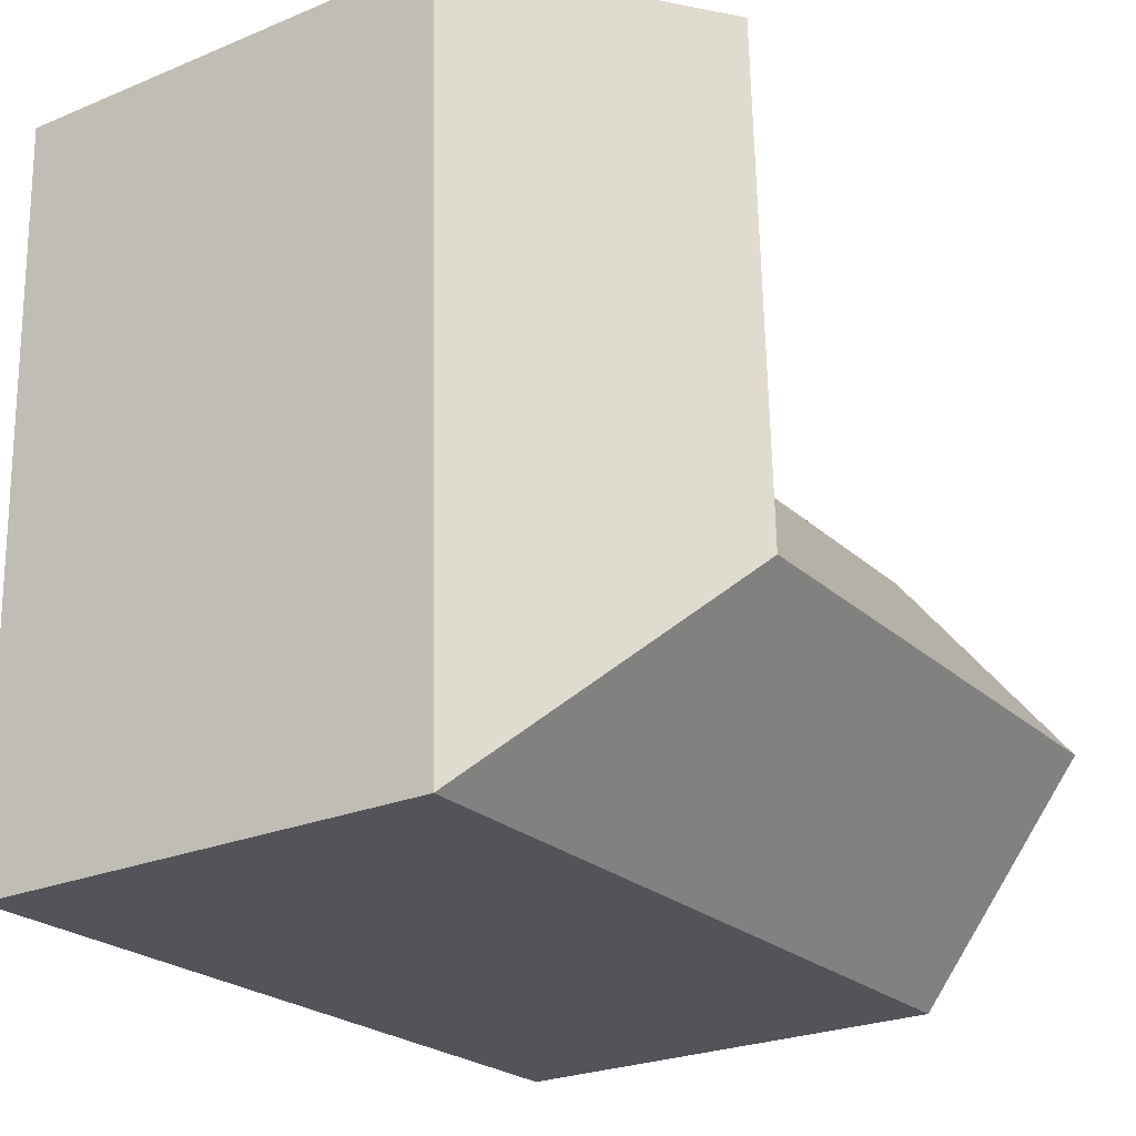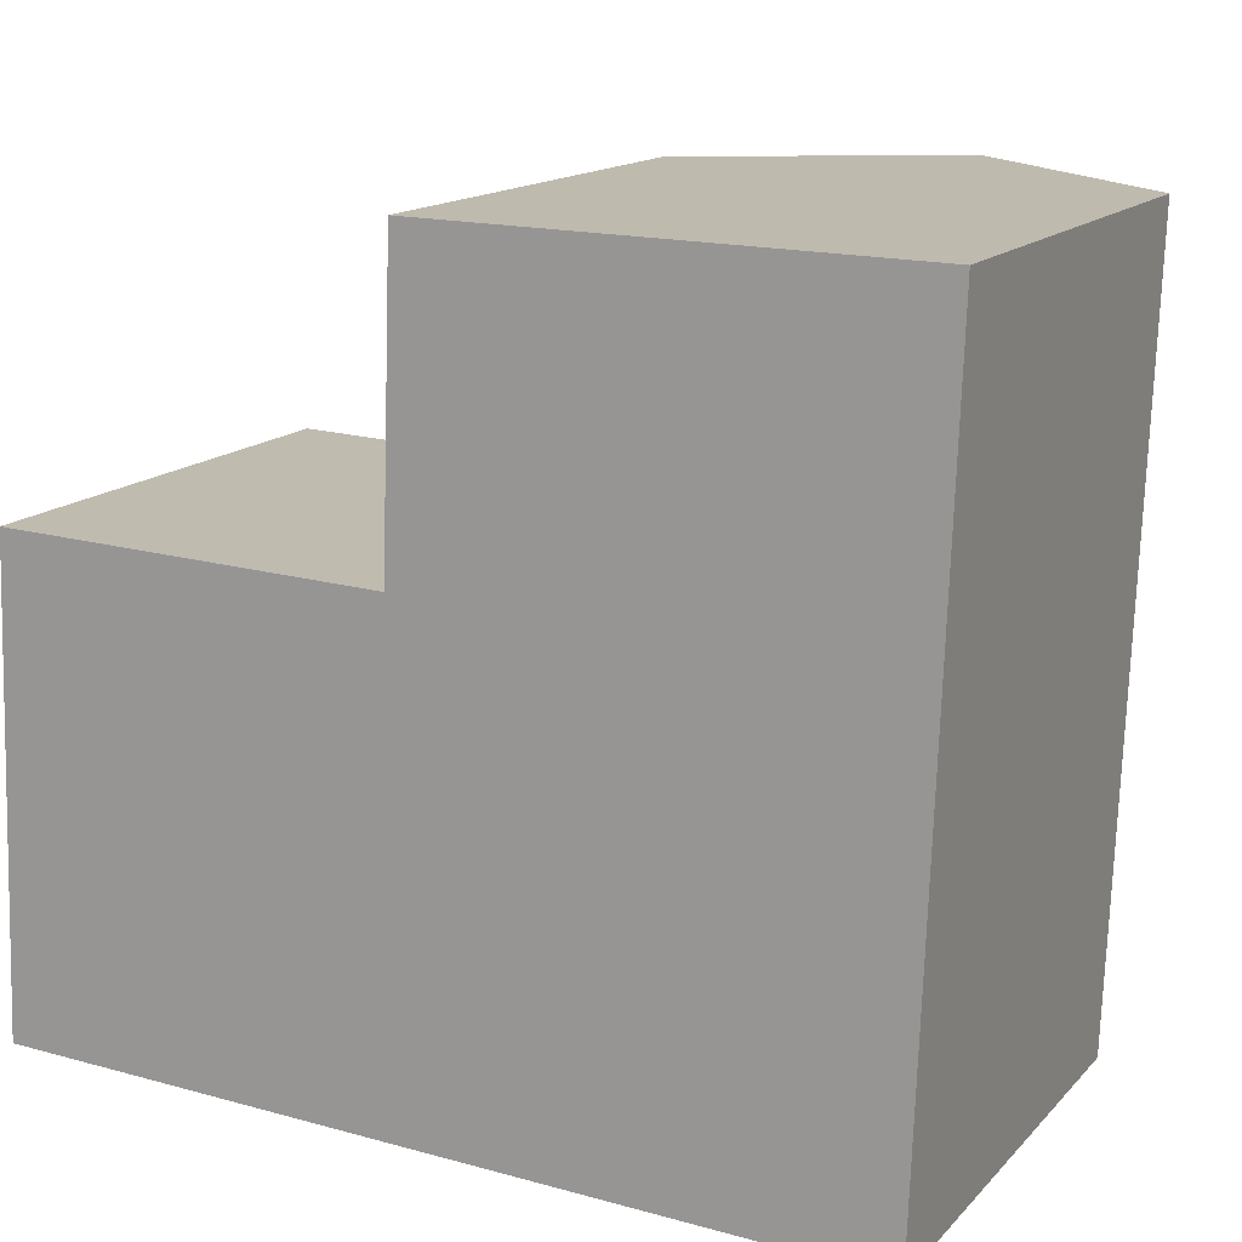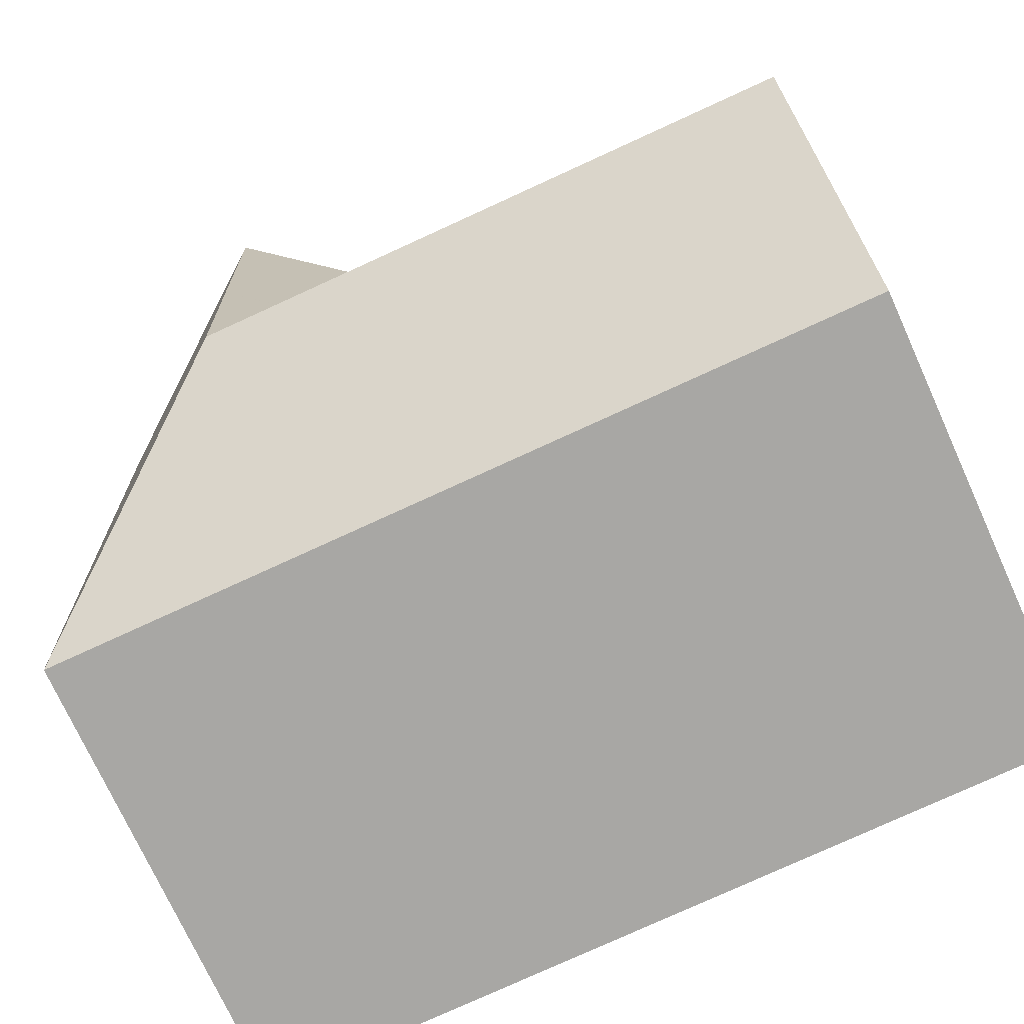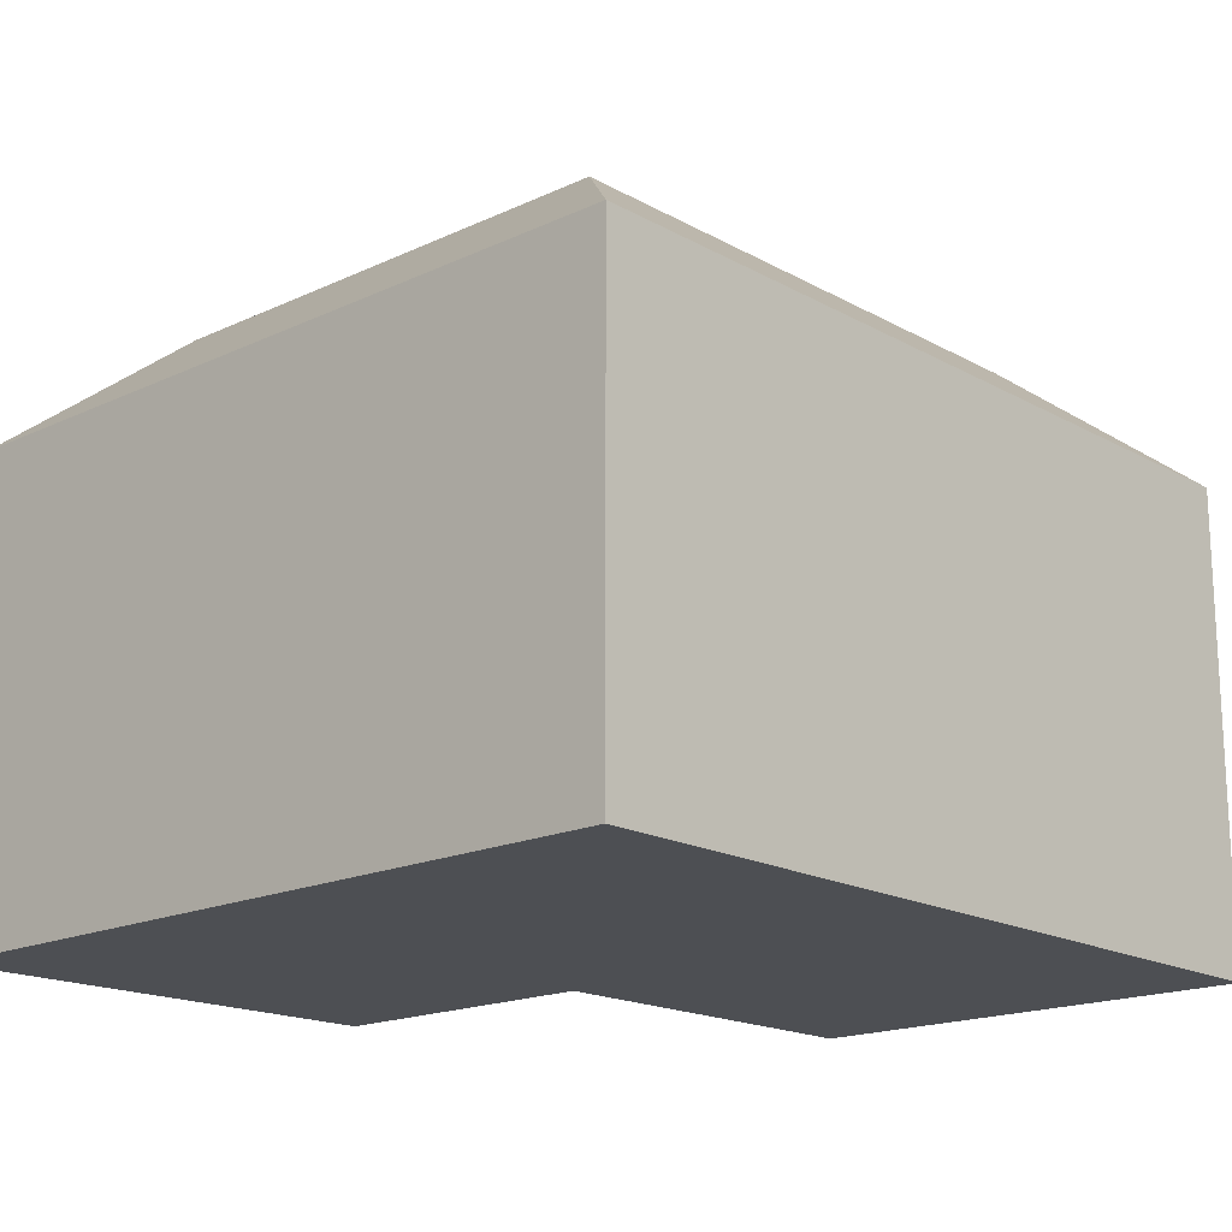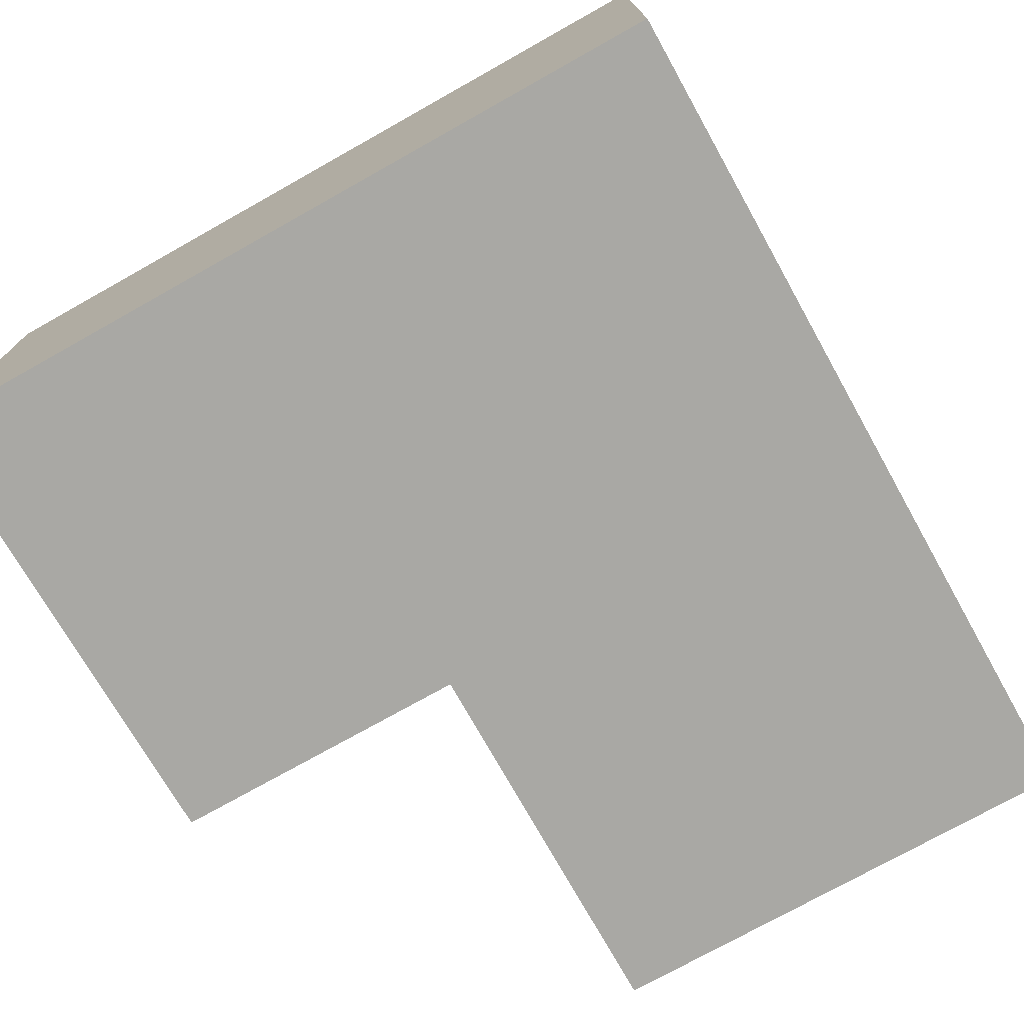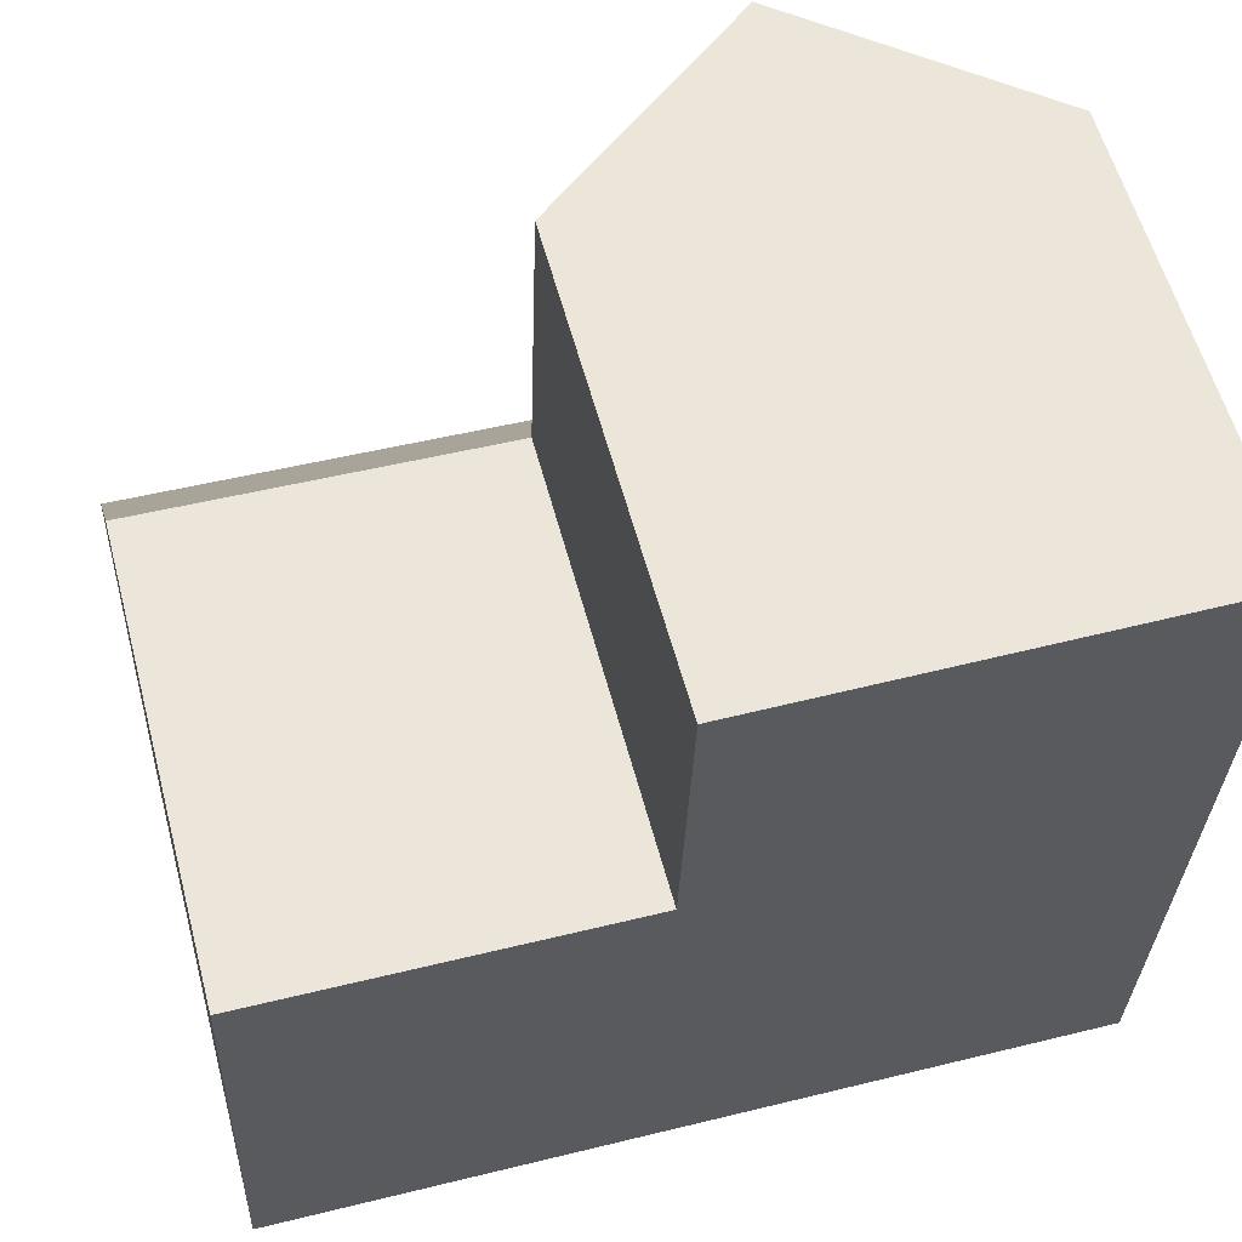
<metadata>
{"format":"obj","ext":"obj","renderer":"f3d","projection":"perspective","resolution":1024,"background":"white","views":[{"elev":-25.7,"azim":123.4,"up":"+Z"},{"elev":14.9,"azim":26.8,"up":"+Z"},{"elev":-73.5,"azim":-155.6,"up":"+Z"},{"elev":-17.5,"azim":134.7,"up":"+Y"},{"elev":-75.0,"azim":121.4,"up":"+Y"},{"elev":58.6,"azim":-15.0,"up":"+Z"}]}
</metadata>
<code>
v  14 14.69 10.1
v  9.023 10.6 16.81
v  14.24 14.69 16.71
v  8.789 10.6 10.3
v  8.785 10.6 10.2
v  13.8 14.69 4.737
v  19.21 10.6 9.897
v  18.82 10.6 -0.726
v  19.34 10.6 13.38
v  19.46 10.6 16.62
v  8.302 10.6 -0.32
v  8.494 14.69 4.941
v  0 10.6 6.49e-16
v  0.02 11.02 0.538
v  0.194 14.69 5.262
v  0.387 10.62 10.5
v  8.686 10.6 10.2
v  0 0 0
v  0.02 -3.294e-17 0.538
v  0.194 -3.222e-16 5.262
v  0.387 -6.429e-16 10.5
v  8.785 -6.244e-16 10.2
v  8.789 10.6 10.3
v  9.023 -1.029e-15 16.81
v  8.789 -6.306e-16 10.3
v  8.686 -6.246e-16 10.2
v  19.46 -1.018e-15 16.62
v  14.24 -1.023e-15 16.71
v  19.34 -8.195e-16 13.38
v  18.82 4.445e-17 -0.726
v  19.21 -6.06e-16 9.897
v  8.302 1.959e-17 -0.32
g defaultobject
f 1 2 3
f 2 1 4
f 4 1 5
f 5 1 6
f 6 7 8
f 7 6 1
f 7 1 9
f 9 1 10
f 10 1 3
f 11 6 8
f 6 11 12
f 12 11 13
f 12 13 14
f 12 14 15
f 16 12 15
f 12 16 17
f 12 17 6
f 6 17 5
f 14 16 15
f 16 14 13
f 16 13 18
f 16 18 19
f 16 19 20
f 16 20 21
f 22 23 5
f 23 22 2
f 2 22 24
f 24 22 25
f 21 17 16
f 17 21 5
f 5 21 22
f 22 21 26
f 2 10 3
f 10 2 24
f 10 24 27
f 27 24 28
f 27 9 10
f 9 27 7
f 7 27 8
f 8 27 29
f 8 29 30
f 30 29 31
f 11 18 13
f 18 11 8
f 18 8 32
f 32 8 30
f 28 29 27
f 29 28 31
f 31 28 30
f 30 28 24
f 30 24 25
f 30 25 22
f 30 22 32
f 32 22 26
f 32 26 21
f 32 21 19
f 32 19 18
f 19 21 20

</code>
